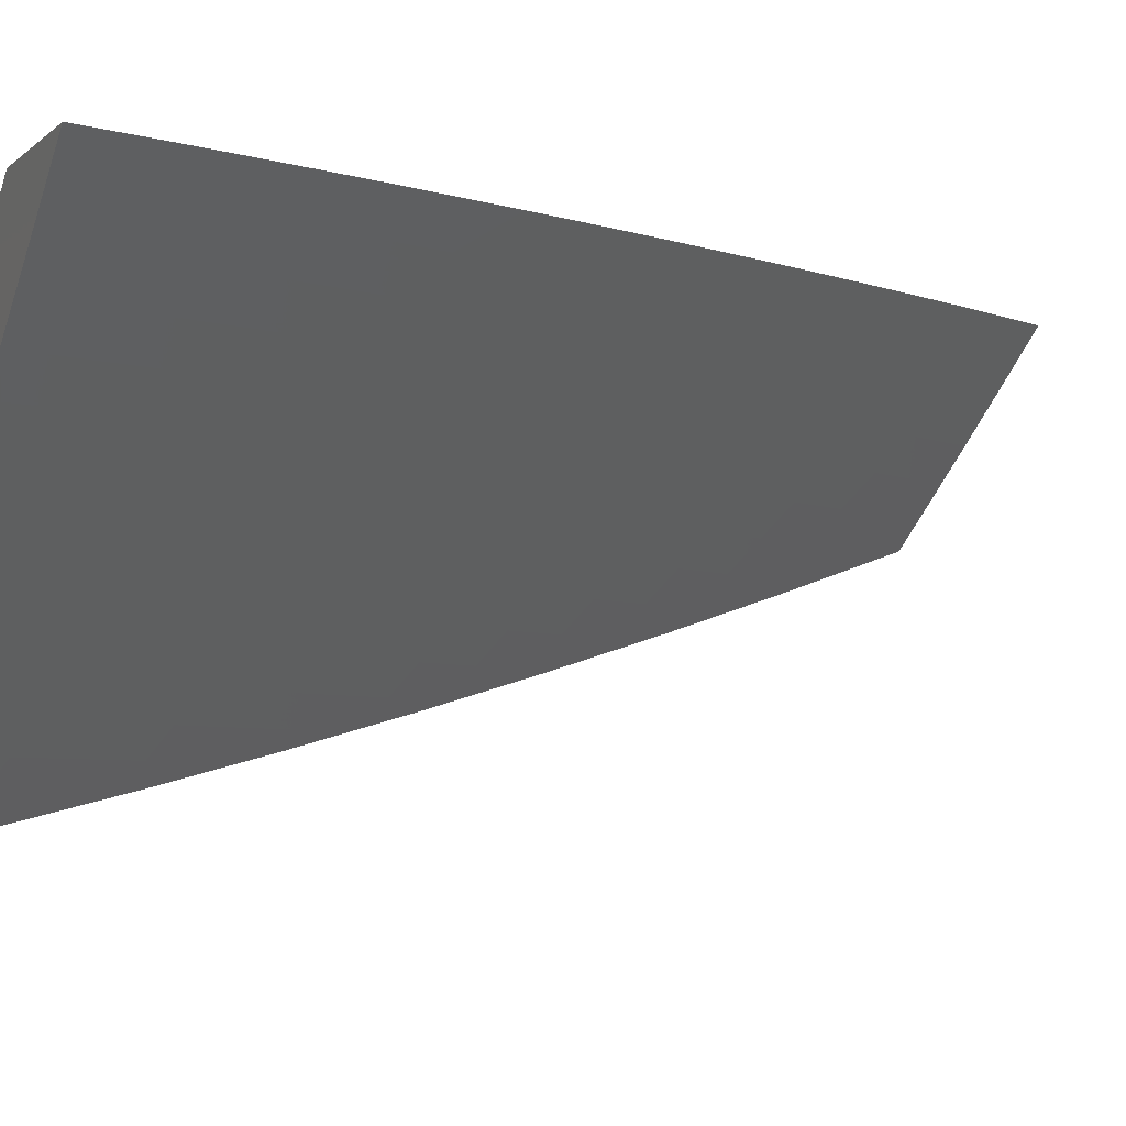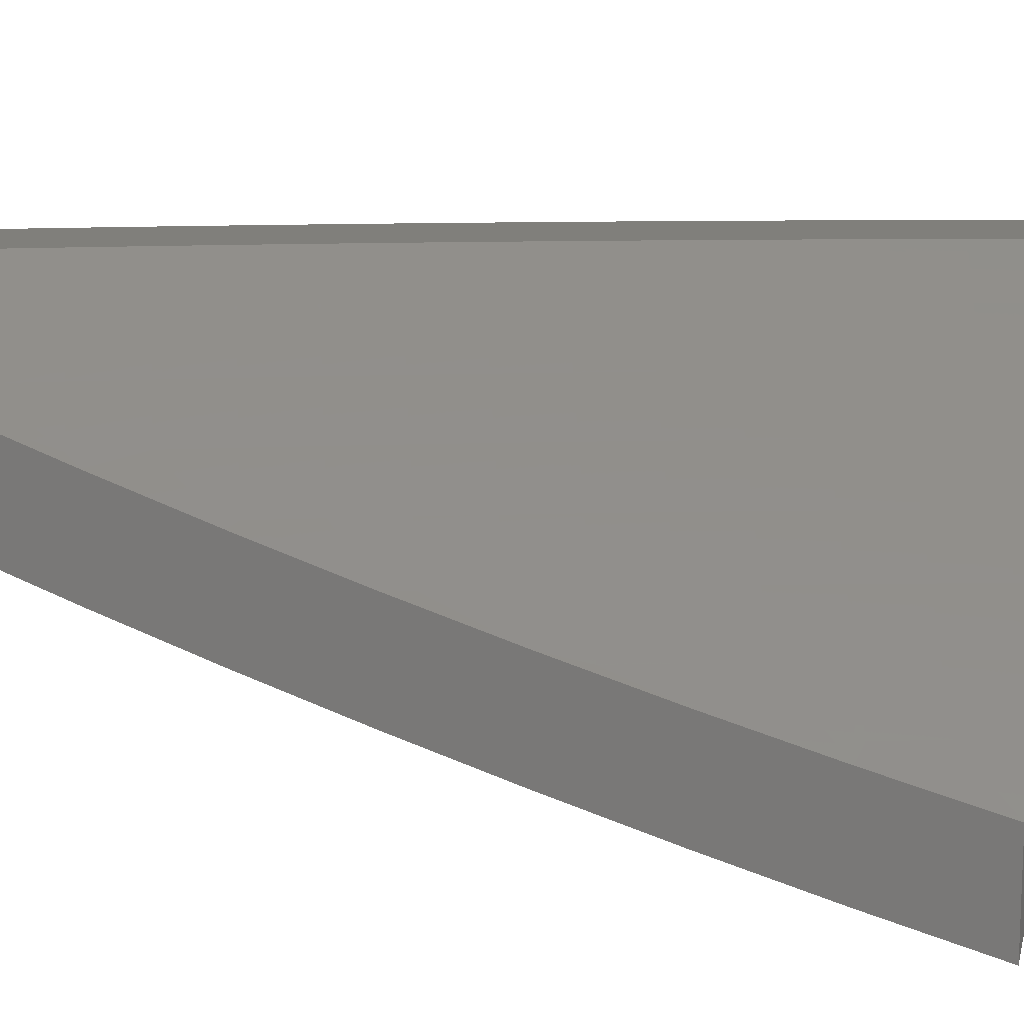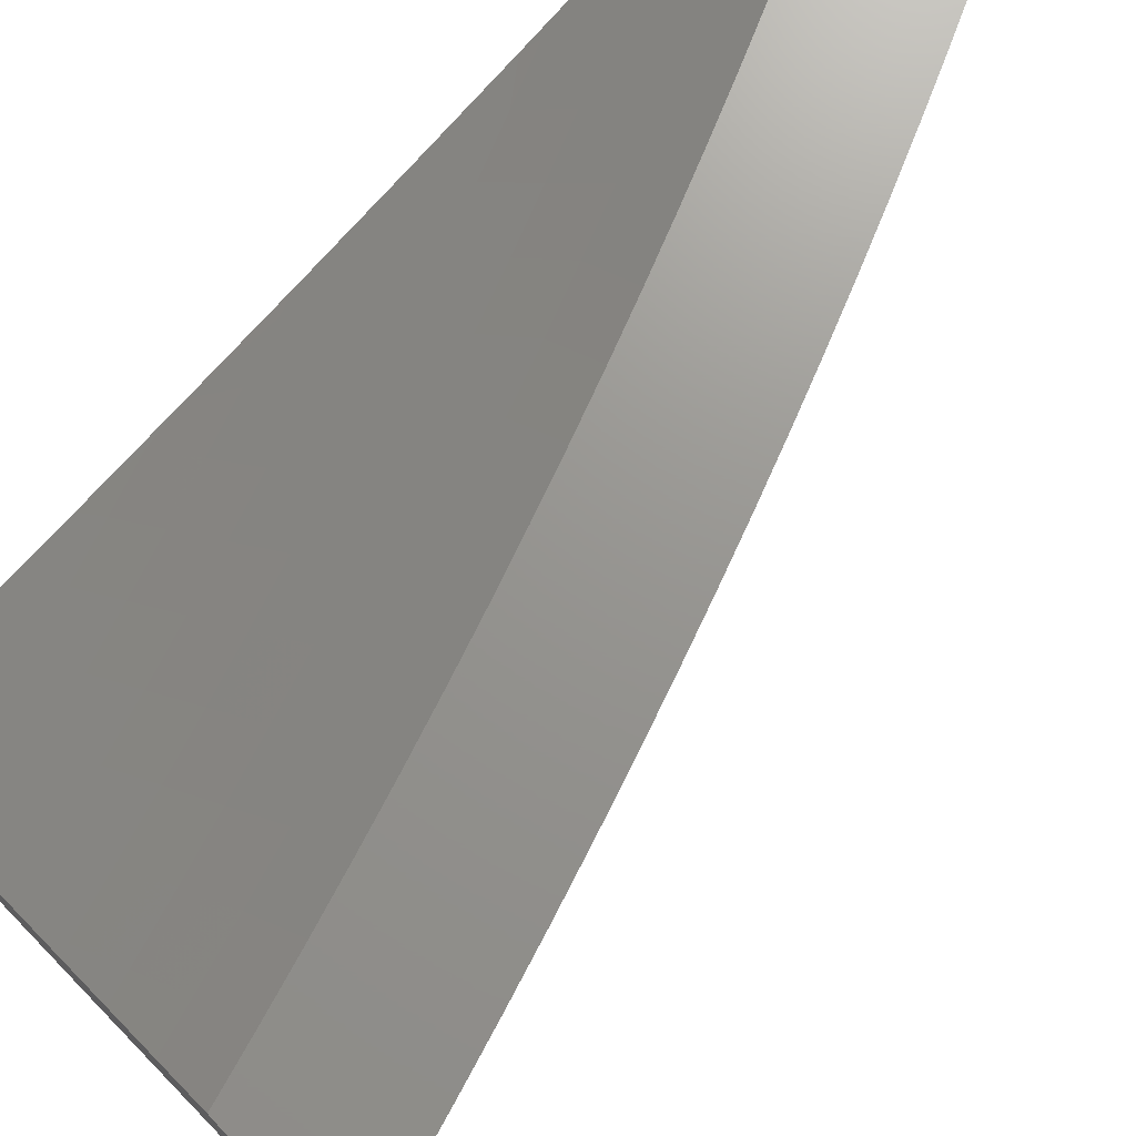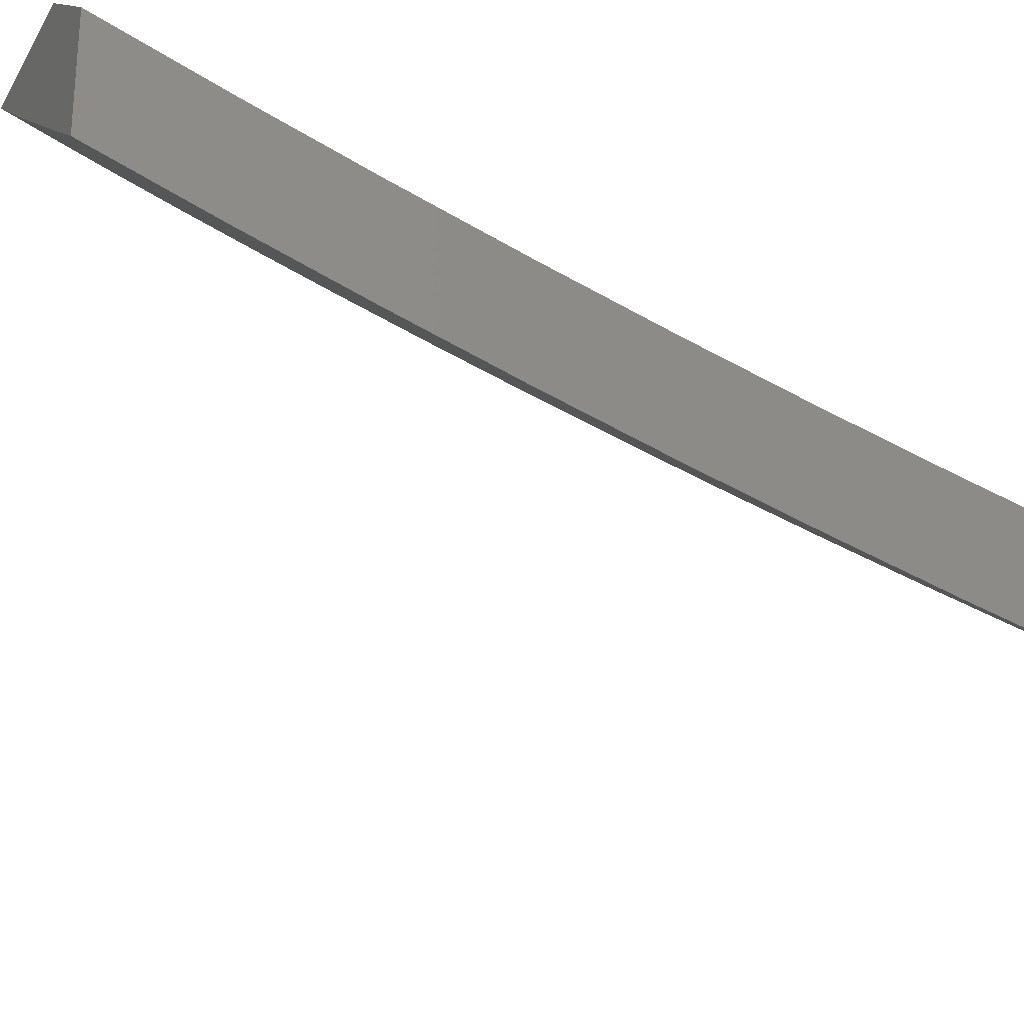
<metadata>
{"format":"stl","ext":"stl","renderer":"f3d","projection":"perspective","resolution":1024,"background":"white","views":[{"elev":-5.4,"azim":66.1,"up":"+Z"},{"elev":12.5,"azim":-72.0,"up":"+Z"},{"elev":70.7,"azim":46.9,"up":"+Z"},{"elev":-26.1,"azim":-114.1,"up":"+Z"}]}
</metadata>
<code>
# stl→obj: 297 verts, 590 faces
v 6.508 2 -9
v 6.487 2.064 -9
v 6.446 2 -9.048
v 6.43 2.048 -9.048
v 6.383 2 -9.095
v 6.373 2.03 -9.095
v 6.32 2 -9.142
v 6.316 2.011 -9.141
v 6.257 2 -9.188
v 6.295 2.076 -9.141
v 6.238 2.057 -9.188
v 6.272 2.139 -9.141
v 6.215 2.12 -9.188
v 6.193 2.183 -9.188
v 6.136 2.163 -9.233
v 6.112 2.225 -9.233
v 6.055 2.205 -9.279
v 6.031 2.266 -9.279
v 6 2.253 -9.304
v 6.007 2.328 -9.279
v 6 2.379 -9.269
v 6.063 2.35 -9.233
v 6.038 2.412 -9.233
v 6.119 2.372 -9.188
v 6.094 2.434 -9.188
v 6.175 2.393 -9.141
v 6.149 2.457 -9.141
v 6.231 2.415 -9.095
v 6.205 2.479 -9.095
v 6.287 2.437 -9.048
v 6.26 2.501 -9.048
v 6.321 2.509 -9
v 6.295 2.571 -9
v 6.465 2.129 -9
v 6.408 2.113 -9.048
v 6.351 2.094 -9.095
v 6.443 2.193 -9
v 6.385 2.178 -9.048
v 6.329 2.158 -9.095
v 6.42 2.256 -9
v 6.362 2.243 -9.048
v 6.306 2.223 -9.095
v 6.282 2.287 -9.095
v 6.225 2.266 -9.141
v 6.201 2.33 -9.141
v 6.144 2.309 -9.188
v 6.396 2.32 -9
v 6.337 2.307 -9.048
v 6.257 2.351 -9.095
v 6.372 2.383 -9
v 6.312 2.372 -9.048
v 6.347 2.446 -9
v 6.233 2.565 -9.048
v 6.268 2.633 -9
v 6.205 2.629 -9.048
v 6.24 2.695 -9
v 6.176 2.693 -9.048
v 6.212 2.757 -9
v 6.146 2.757 -9.048
v 6.183 2.818 -9
v 6.116 2.821 -9.048
v 6.154 2.879 -9
v 6.085 2.884 -9.048
v 6.124 2.94 -9
v 6.053 2.947 -9.048
v 6.093 3 -9
v 6 3 -9.066
v 6 2.877 -9.11
v 6.031 2.859 -9.095
v 6.008 2.771 -9.141
v 6 2.754 -9.153
v 6.038 2.708 -9.141
v 6 2.629 -9.193
v 6.067 2.646 -9.141
v 6.012 2.622 -9.188
v 6.095 2.583 -9.141
v 6.04 2.559 -9.188
v 6.123 2.52 -9.141
v 6.067 2.497 -9.188
v 6 2.505 -9.232
v 6.011 2.474 -9.233
v 6 2.127 -9.337
v 6.078 2.143 -9.279
v 6.158 2.1 -9.233
v 6.18 2.038 -9.233
v 6.193 2 -9.234
v 6 2 -9.368
v 6.043 2.061 -9.324
v 6.021 2.122 -9.324
v 6.101 2.081 -9.279
v 6.123 2.019 -9.279
v 6.129 2 -9.279
v 6.065 2 -9.324
v 6.249 2.203 -9.141
v 6.169 2.246 -9.188
v 6.088 2.288 -9.233
v 6.178 2.543 -9.095
v 6.15 2.606 -9.095
v 6.121 2.67 -9.095
v 6.092 2.733 -9.095
v 6.062 2.796 -9.095
v 6.19 3 -9.046
v 6.252 3 -9
v 6.235 2.949 -9.031
v 6.282 2.939 -9
v 6.268 2.882 -9.031
v 6.312 2.879 -9
v 6.3 2.814 -9.031
v 6.34 2.818 -9
v 6.331 2.746 -9.031
v 6.368 2.756 -9
v 6.362 2.678 -9.031
v 6.396 2.695 -9
v 6.423 2.633 -9
v 6.391 2.609 -9.031
v 6.449 2.571 -9
v 6.42 2.541 -9.031
v 6.475 2.508 -9
v 6.448 2.472 -9.031
v 6.5 2.445 -9
v 6.475 2.404 -9.031
v 6.524 2.383 -9
v 6.502 2.335 -9.031
v 6.548 2.319 -9
v 6.527 2.266 -9.031
v 6.571 2.256 -9
v 6.552 2.197 -9.031
v 6.594 2.192 -9
v 6.576 2.128 -9.031
v 6.616 2.128 -9
v 6.599 2.058 -9.031
v 6.637 2.064 -9
v 6.657 2 -9
v 6.577 2 -9.063
v 6.562 2.047 -9.062
v 6.539 2.116 -9.062
v 6.516 2.185 -9.062
v 6.491 2.253 -9.062
v 6.466 2.322 -9.062
v 6.44 2.39 -9.062
v 6.413 2.459 -9.062
v 6.385 2.527 -9.062
v 6.356 2.595 -9.062
v 6.327 2.663 -9.062
v 6.296 2.731 -9.062
v 6.265 2.798 -9.062
v 6.233 2.866 -9.062
v 6.201 2.933 -9.062
v 6.132 2.983 -9.093
v 6.127 3 -9.091
v 6.098 2.966 -9.124
v 6.064 3 -9.136
v 6.063 2.949 -9.155
v 6 3 -9.181
v 6.029 2.932 -9.185
v 6 2.877 -9.224
v 6.026 2.85 -9.215
v 6.023 2.769 -9.245
v 6.058 2.785 -9.215
v 6.054 2.704 -9.245
v 6.089 2.72 -9.215
v 6.084 2.639 -9.245
v 6.119 2.654 -9.215
v 6.113 2.573 -9.245
v 6.149 2.588 -9.215
v 6.142 2.507 -9.245
v 6.178 2.522 -9.215
v 6.169 2.442 -9.245
v 6.205 2.456 -9.215
v 6.196 2.376 -9.245
v 6.232 2.39 -9.215
v 6.222 2.31 -9.245
v 6.259 2.323 -9.215
v 6.247 2.243 -9.245
v 6.284 2.257 -9.215
v 6.272 2.177 -9.245
v 6.309 2.19 -9.215
v 6.296 2.111 -9.245
v 6.333 2.123 -9.215
v 6.319 2.044 -9.245
v 6.356 2.056 -9.215
v 6.333 2 -9.246
v 6.415 2 -9.185
v 6.415 2.001 -9.185
v 6.452 2.013 -9.155
v 6.429 2.08 -9.155
v 6.466 2.092 -9.124
v 6.443 2.16 -9.124
v 6.479 2.172 -9.093
v 6.455 2.241 -9.093
v 6.526 2.035 -9.093
v 6.496 2 -9.124
v 6.489 2.024 -9.124
v 6.281 2.032 -9.275
v 6.251 2 -9.305
v 6.244 2.02 -9.305
v 6.207 2.008 -9.334
v 6.221 2.086 -9.305
v 6.184 2.073 -9.334
v 6.198 2.152 -9.305
v 6.161 2.139 -9.334
v 6.174 2.217 -9.305
v 6.137 2.204 -9.334
v 6.149 2.282 -9.305
v 6.112 2.269 -9.334
v 6.123 2.348 -9.305
v 6.086 2.334 -9.334
v 6.096 2.413 -9.305
v 6.06 2.398 -9.334
v 6.069 2.478 -9.305
v 6.033 2.463 -9.334
v 6.041 2.543 -9.305
v 6.005 2.528 -9.334
v 6.012 2.607 -9.305
v 6 2.629 -9.306
v 6.048 2.623 -9.275
v 6.018 2.688 -9.275
v 6 2.753 -9.266
v 6.168 2 -9.364
v 6.084 2 -9.422
v 6.109 2.048 -9.393
v 6.147 2.061 -9.364
v 6 2 -9.479
v 6.034 2.023 -9.45
v 6.072 2.036 -9.422
v 6.086 2.113 -9.393
v 6.124 2.126 -9.364
v 6.1 2.19 -9.364
v 6.011 2.087 -9.45
v 6 2.127 -9.448
v 6.049 2.1 -9.422
v 6.025 2.164 -9.422
v 6.063 2.177 -9.393
v 6.038 2.241 -9.393
v 6.075 2.255 -9.364
v 6.05 2.32 -9.364
v 6.001 2.228 -9.422
v 6 2.253 -9.416
v 6.013 2.305 -9.393
v 6 2.379 -9.381
v 6.023 2.384 -9.364
v 6 2.504 -9.345
v 6.166 2.916 -9.093
v 6.198 2.85 -9.093
v 6.23 2.783 -9.093
v 6.261 2.715 -9.093
v 6.291 2.648 -9.093
v 6.321 2.581 -9.093
v 6.349 2.513 -9.093
v 6.377 2.445 -9.093
v 6.404 2.377 -9.093
v 6.43 2.309 -9.093
v 6.131 2.9 -9.124
v 6.164 2.834 -9.124
v 6.195 2.767 -9.124
v 6.226 2.7 -9.124
v 6.256 2.633 -9.124
v 6.285 2.566 -9.124
v 6.313 2.499 -9.124
v 6.341 2.431 -9.124
v 6.367 2.364 -9.124
v 6.393 2.296 -9.124
v 6.418 2.228 -9.124
v 6.096 2.883 -9.155
v 6.129 2.817 -9.155
v 6.16 2.751 -9.155
v 6.191 2.685 -9.155
v 6.22 2.618 -9.155
v 6.249 2.551 -9.155
v 6.277 2.485 -9.155
v 6.305 2.417 -9.155
v 6.331 2.35 -9.155
v 6.357 2.283 -9.155
v 6.382 2.215 -9.155
v 6.406 2.148 -9.155
v 6.061 2.867 -9.185
v 6.093 2.801 -9.185
v 6.125 2.735 -9.185
v 6.155 2.669 -9.185
v 6.185 2.603 -9.185
v 6.213 2.537 -9.185
v 6.241 2.47 -9.185
v 6.269 2.404 -9.185
v 6.295 2.337 -9.185
v 6.321 2.27 -9.185
v 6.345 2.203 -9.185
v 6.369 2.136 -9.185
v 6.393 2.068 -9.185
v 6.077 2.558 -9.275
v 6.105 2.493 -9.275
v 6.133 2.427 -9.275
v 6.16 2.362 -9.275
v 6.186 2.296 -9.275
v 6.211 2.23 -9.275
v 6.235 2.164 -9.275
v 6.259 2.098 -9.275
v 6.503 2.104 -9.093
f 1 2 3
f 3 2 4
f 3 4 5
f 5 4 6
f 5 6 7
f 7 6 8
f 7 8 9
f 9 8 10
f 9 10 11
f 11 10 12
f 11 12 13
f 13 12 14
f 13 14 15
f 15 14 16
f 15 16 17
f 17 16 18
f 17 18 19
f 19 18 20
f 19 20 21
f 21 20 22
f 21 22 23
f 23 22 24
f 23 24 25
f 25 24 26
f 25 26 27
f 27 26 28
f 27 28 29
f 29 28 30
f 29 30 31
f 31 30 32
f 31 32 33
f 2 34 4
f 4 34 35
f 4 35 6
f 6 35 36
f 6 36 8
f 8 36 10
f 34 37 35
f 35 37 38
f 35 38 36
f 36 38 39
f 36 39 10
f 10 39 12
f 37 40 38
f 38 40 41
f 38 41 42
f 42 41 43
f 42 43 44
f 44 43 45
f 44 45 46
f 46 45 24
f 46 24 22
f 40 47 41
f 41 47 48
f 41 48 43
f 43 48 49
f 43 49 45
f 45 49 26
f 45 26 24
f 47 50 48
f 48 50 51
f 48 51 49
f 49 51 28
f 49 28 26
f 50 52 51
f 51 52 30
f 51 30 28
f 52 32 30
f 31 33 53
f 53 33 54
f 53 54 55
f 55 54 56
f 55 56 57
f 57 56 58
f 57 58 59
f 59 58 60
f 59 60 61
f 61 60 62
f 61 62 63
f 63 62 64
f 63 64 65
f 65 64 66
f 65 66 67
f 67 68 65
f 65 68 69
f 65 69 63
f 63 69 61
f 69 68 70
f 70 68 71
f 70 71 72
f 72 71 73
f 72 73 74
f 74 73 75
f 74 75 76
f 76 75 77
f 76 77 78
f 78 77 79
f 78 79 27
f 27 79 25
f 73 80 75
f 75 80 77
f 21 81 80
f 80 81 79
f 80 79 77
f 19 82 17
f 17 82 83
f 17 83 15
f 15 83 84
f 15 84 13
f 13 84 85
f 13 85 11
f 11 85 86
f 11 86 9
f 87 88 82
f 82 88 89
f 82 89 83
f 83 89 90
f 83 90 84
f 84 90 91
f 84 91 85
f 85 91 92
f 85 92 86
f 87 93 88
f 88 93 91
f 88 91 90
f 93 92 91
f 21 23 81
f 81 23 25
f 81 25 79
f 38 42 39
f 39 42 94
f 39 94 12
f 12 94 14
f 89 88 90
f 42 44 94
f 94 44 95
f 94 95 14
f 14 95 16
f 44 46 95
f 95 46 96
f 95 96 16
f 16 96 18
f 20 18 96
f 20 96 22
f 22 96 46
f 78 27 29
f 29 31 97
f 97 31 53
f 97 53 98
f 98 53 55
f 98 55 99
f 99 55 57
f 99 57 100
f 100 57 59
f 100 59 101
f 101 59 61
f 101 61 69
f 76 78 97
f 97 78 29
f 76 97 98
f 74 76 98
f 74 98 99
f 72 74 99
f 72 99 100
f 70 72 100
f 70 100 101
f 69 70 101
f 102 103 104
f 104 103 105
f 104 105 106
f 106 105 107
f 106 107 108
f 108 107 109
f 108 109 110
f 110 109 111
f 110 111 112
f 112 111 113
f 112 113 114
f 112 114 115
f 115 114 116
f 115 116 117
f 117 116 118
f 117 118 119
f 119 118 120
f 119 120 121
f 121 120 122
f 121 122 123
f 123 122 124
f 123 124 125
f 125 124 126
f 125 126 127
f 127 126 128
f 127 128 129
f 129 128 130
f 129 130 131
f 131 130 132
f 131 132 133
f 133 134 131
f 131 134 135
f 131 135 129
f 129 135 136
f 129 136 127
f 127 136 137
f 127 137 125
f 125 137 138
f 125 138 123
f 123 138 139
f 123 139 121
f 121 139 140
f 121 140 119
f 119 140 141
f 119 141 117
f 117 141 142
f 117 142 115
f 115 142 143
f 115 143 112
f 112 143 144
f 112 144 110
f 110 144 145
f 110 145 108
f 108 145 146
f 108 146 106
f 106 146 147
f 106 147 104
f 104 147 148
f 104 148 102
f 102 148 149
f 102 149 150
f 150 149 151
f 150 151 152
f 152 151 153
f 152 153 154
f 154 153 155
f 154 155 156
f 156 155 157
f 156 157 158
f 158 157 159
f 158 159 160
f 160 159 161
f 160 161 162
f 162 161 163
f 162 163 164
f 164 163 165
f 164 165 166
f 166 165 167
f 166 167 168
f 168 167 169
f 168 169 170
f 170 169 171
f 170 171 172
f 172 171 173
f 172 173 174
f 174 173 175
f 174 175 176
f 176 175 177
f 176 177 178
f 178 177 179
f 178 179 180
f 180 179 181
f 180 181 182
f 182 181 183
f 183 181 184
f 183 184 185
f 185 184 186
f 185 186 187
f 187 186 188
f 187 188 189
f 189 188 190
f 189 190 138
f 138 190 139
f 135 134 191
f 191 134 192
f 191 192 193
f 193 192 185
f 193 185 187
f 192 183 185
f 180 182 194
f 194 182 195
f 194 195 196
f 196 195 197
f 196 197 198
f 198 197 199
f 198 199 200
f 200 199 201
f 200 201 202
f 202 201 203
f 202 203 204
f 204 203 205
f 204 205 206
f 206 205 207
f 206 207 208
f 208 207 209
f 208 209 210
f 210 209 211
f 210 211 212
f 212 211 213
f 212 213 214
f 214 213 215
f 214 215 216
f 216 215 217
f 216 217 160
f 160 217 218
f 160 218 158
f 158 218 156
f 195 219 197
f 197 219 199
f 220 221 219
f 219 221 222
f 219 222 199
f 199 222 201
f 223 224 220
f 220 224 225
f 220 225 221
f 221 225 226
f 221 226 227
f 227 226 228
f 227 228 203
f 203 228 205
f 224 223 229
f 229 223 230
f 229 230 231
f 231 230 232
f 231 232 233
f 233 232 234
f 233 234 235
f 235 234 236
f 235 236 207
f 207 236 209
f 232 230 237
f 237 230 238
f 237 238 234
f 234 238 239
f 234 239 236
f 236 239 240
f 236 240 241
f 241 240 242
f 241 242 211
f 211 242 213
f 238 240 239
f 242 215 213
f 215 218 217
f 151 149 243
f 243 149 148
f 243 148 244
f 244 148 147
f 244 147 245
f 245 147 146
f 245 146 246
f 246 146 145
f 246 145 247
f 247 145 144
f 247 144 248
f 248 144 143
f 248 143 249
f 249 143 142
f 249 142 250
f 250 142 141
f 250 141 251
f 251 141 140
f 251 140 252
f 252 140 139
f 252 139 190
f 153 151 253
f 253 151 243
f 253 243 254
f 254 243 244
f 254 244 255
f 255 244 245
f 255 245 256
f 256 245 246
f 256 246 257
f 257 246 247
f 257 247 258
f 258 247 248
f 258 248 259
f 259 248 249
f 259 249 260
f 260 249 250
f 260 250 261
f 261 250 251
f 261 251 262
f 262 251 252
f 262 252 263
f 263 252 190
f 263 190 188
f 155 153 264
f 264 153 253
f 264 253 265
f 265 253 254
f 265 254 266
f 266 254 255
f 266 255 267
f 267 255 256
f 267 256 268
f 268 256 257
f 268 257 269
f 269 257 258
f 269 258 270
f 270 258 259
f 270 259 271
f 271 259 260
f 271 260 272
f 272 260 261
f 272 261 273
f 273 261 262
f 273 262 274
f 274 262 263
f 274 263 275
f 275 263 188
f 275 188 186
f 157 155 276
f 276 155 264
f 276 264 277
f 277 264 265
f 277 265 278
f 278 265 266
f 278 266 279
f 279 266 267
f 279 267 280
f 280 267 268
f 280 268 281
f 281 268 269
f 281 269 282
f 282 269 270
f 282 270 283
f 283 270 271
f 283 271 284
f 284 271 272
f 284 272 285
f 285 272 273
f 285 273 286
f 286 273 274
f 286 274 287
f 287 274 275
f 287 275 288
f 288 275 186
f 288 186 184
f 159 157 276
f 159 276 277
f 161 159 277
f 161 277 278
f 163 161 278
f 163 278 279
f 216 160 162
f 165 163 279
f 165 279 280
f 212 214 216
f 216 162 289
f 289 162 164
f 289 164 290
f 290 164 166
f 290 166 291
f 291 166 168
f 291 168 292
f 292 168 170
f 292 170 293
f 293 170 172
f 293 172 294
f 294 172 174
f 294 174 295
f 295 174 176
f 295 176 296
f 296 176 178
f 296 178 194
f 194 178 180
f 167 165 280
f 167 280 281
f 210 212 289
f 289 212 216
f 210 289 290
f 169 167 281
f 169 281 282
f 208 210 290
f 208 290 291
f 241 211 209
f 171 169 282
f 171 282 283
f 206 208 291
f 206 291 292
f 236 241 209
f 173 171 283
f 173 283 284
f 204 206 292
f 204 292 293
f 235 207 205
f 175 173 284
f 175 284 285
f 202 204 293
f 202 293 294
f 233 235 228
f 228 235 205
f 232 237 234
f 177 175 285
f 177 285 286
f 200 202 294
f 200 294 295
f 227 203 201
f 231 233 226
f 226 233 228
f 189 138 137
f 179 177 286
f 179 286 287
f 198 200 295
f 198 295 296
f 221 227 222
f 222 227 201
f 224 229 231
f 224 231 225
f 225 231 226
f 189 137 297
f 297 137 136
f 297 136 191
f 191 136 135
f 181 179 287
f 181 287 288
f 196 198 296
f 196 296 194
f 193 187 297
f 297 187 189
f 193 297 191
f 184 181 288
f 66 150 67
f 67 150 152
f 67 152 154
f 103 102 66
f 66 102 150
f 66 64 103
f 103 64 62
f 103 62 60
f 103 60 105
f 105 60 58
f 105 58 107
f 107 58 56
f 107 56 109
f 109 56 54
f 109 54 111
f 111 54 33
f 111 33 113
f 113 33 32
f 113 32 114
f 114 32 52
f 114 52 116
f 116 52 50
f 116 50 118
f 118 50 47
f 118 47 120
f 120 47 122
f 122 47 40
f 122 40 124
f 124 40 37
f 124 37 126
f 126 37 34
f 126 34 128
f 128 34 2
f 128 2 130
f 130 2 1
f 130 1 132
f 132 1 133
f 133 1 134
f 134 1 3
f 134 3 192
f 192 3 5
f 192 5 183
f 183 5 7
f 183 7 182
f 182 7 9
f 182 9 86
f 182 86 195
f 195 86 92
f 195 92 219
f 219 92 93
f 219 93 220
f 220 93 87
f 220 87 223
f 223 87 230
f 230 87 82
f 230 82 238
f 238 82 19
f 238 19 240
f 240 19 242
f 242 19 21
f 242 21 215
f 215 21 80
f 215 80 218
f 218 80 73
f 218 73 156
f 156 73 71
f 156 71 154
f 154 71 68
f 154 68 67

</code>
